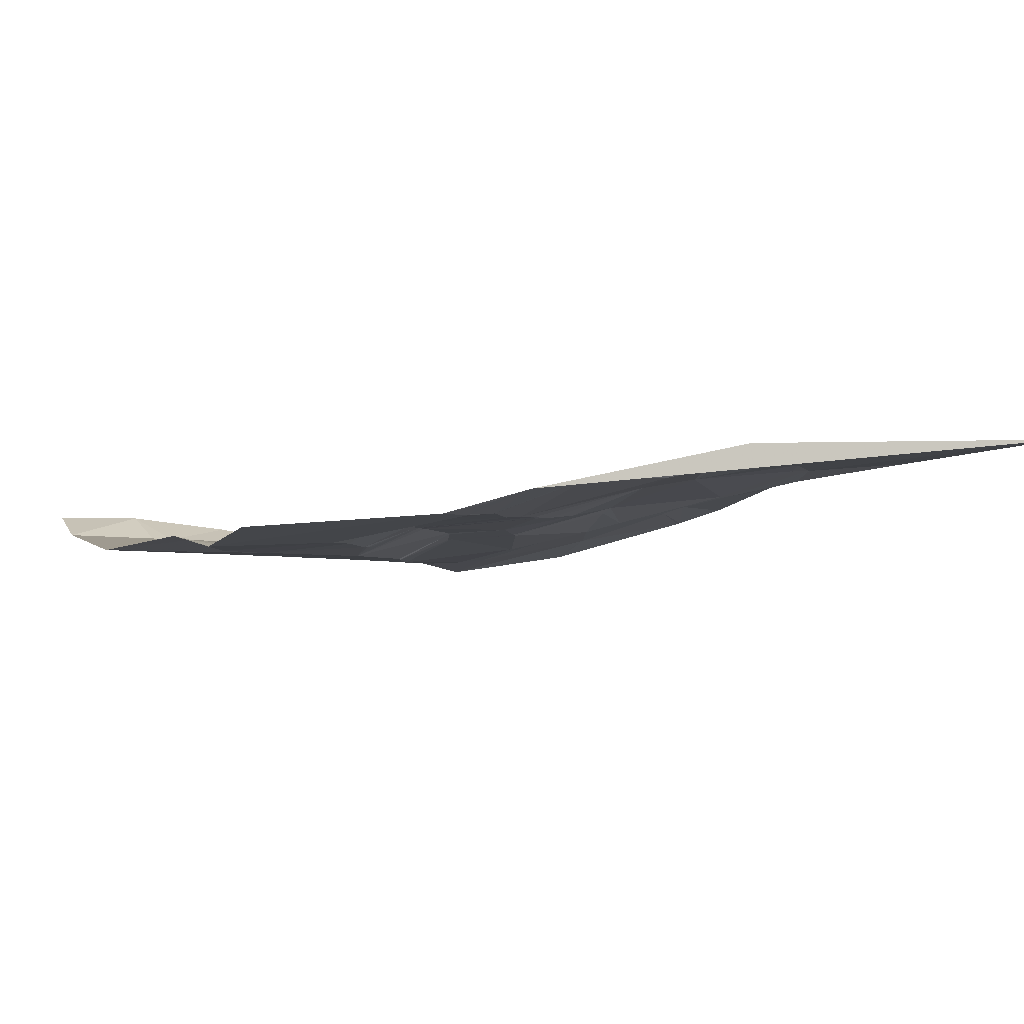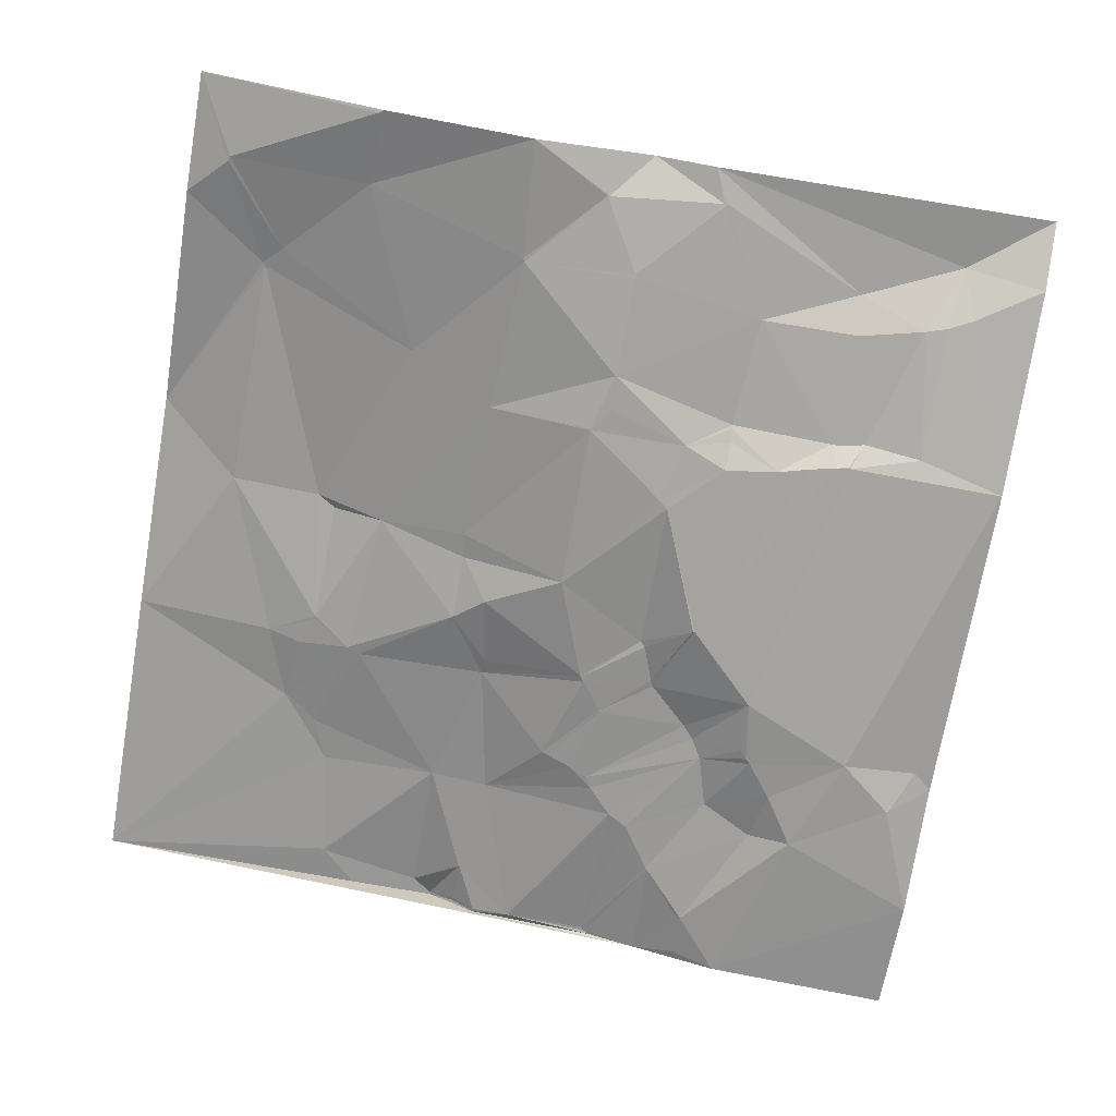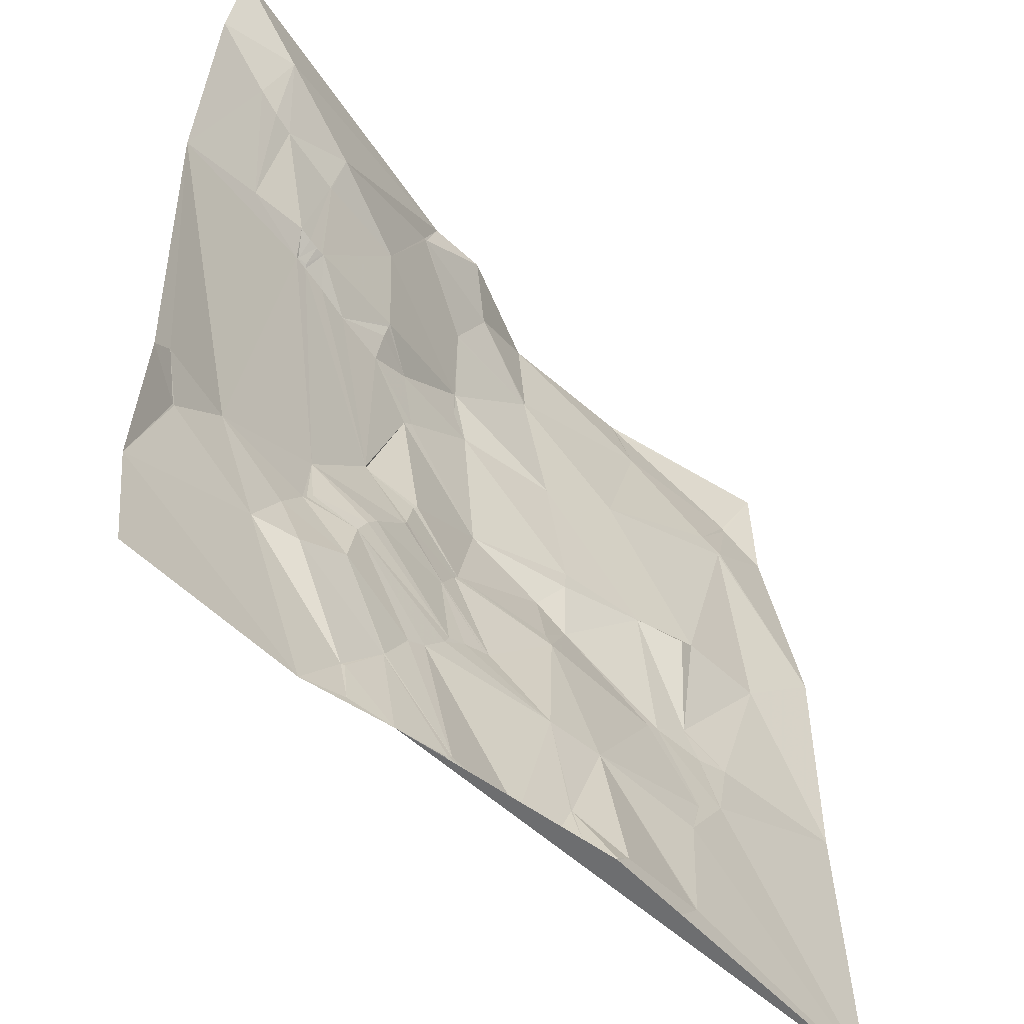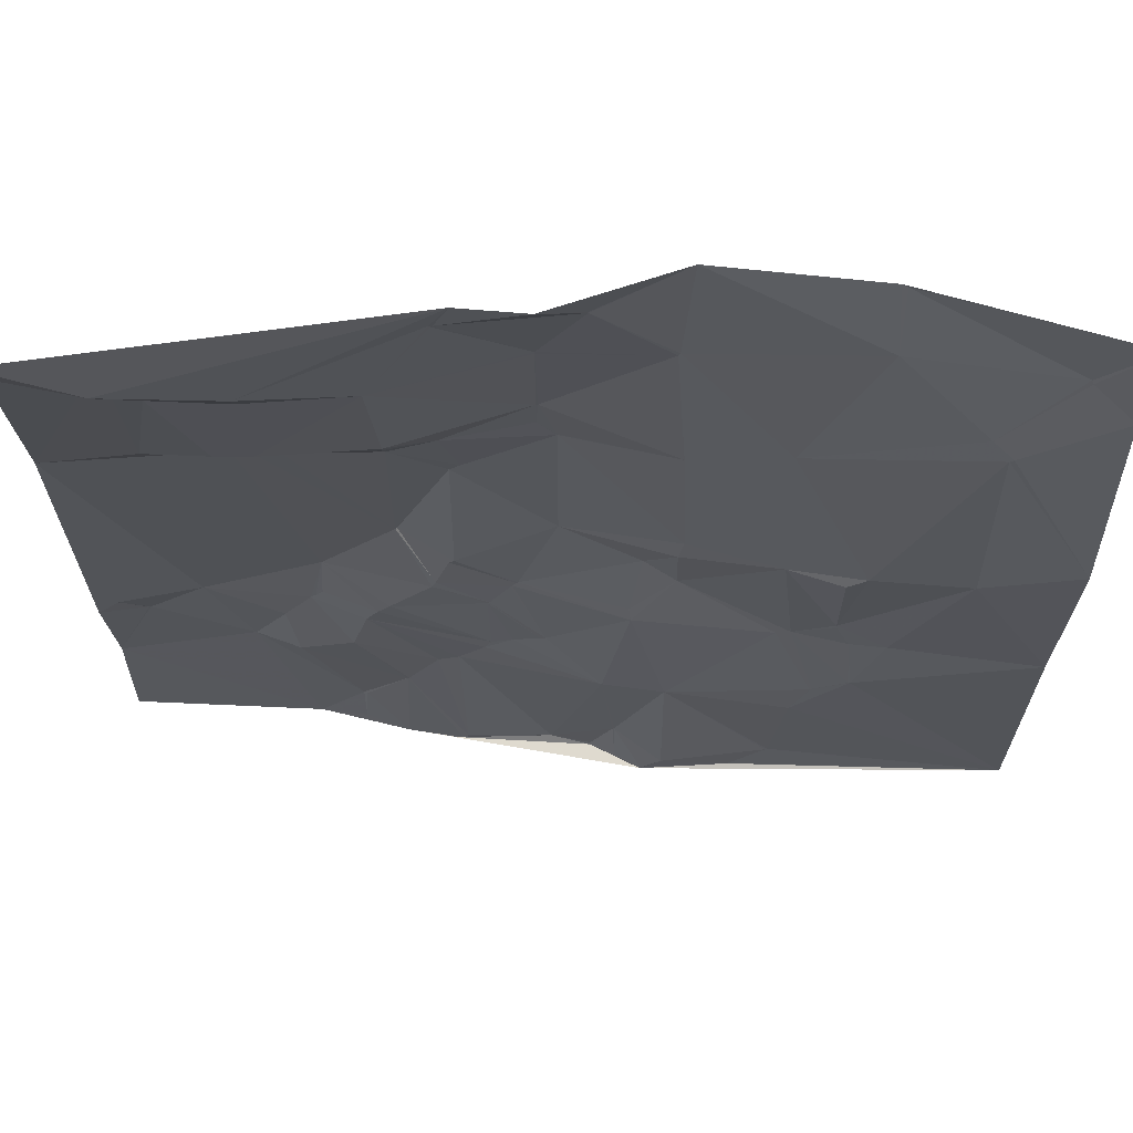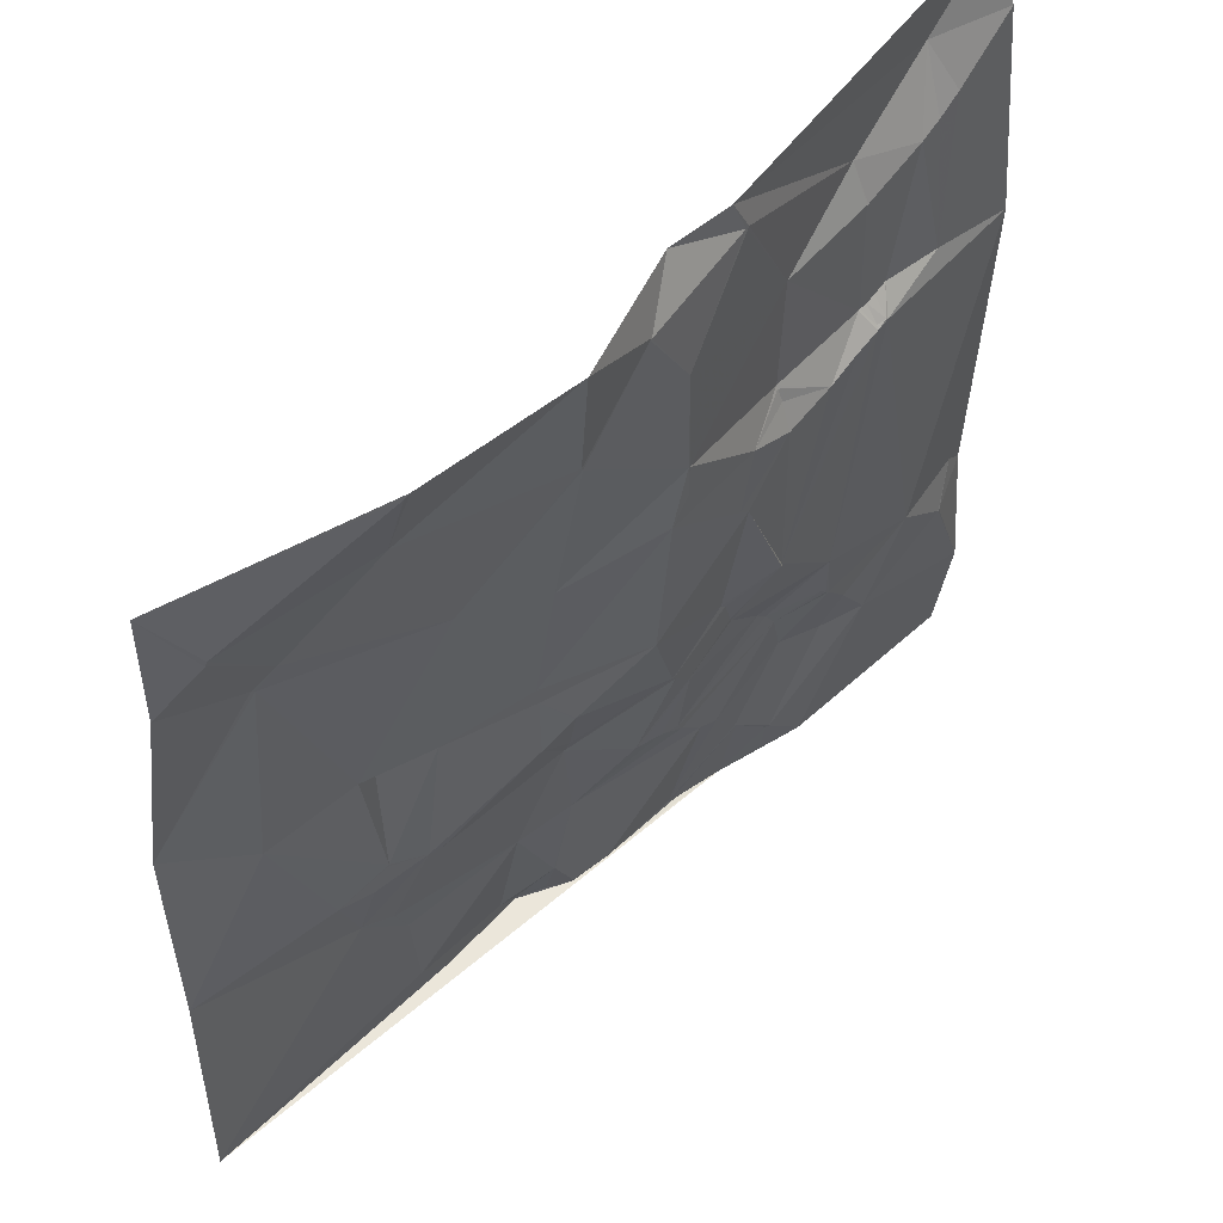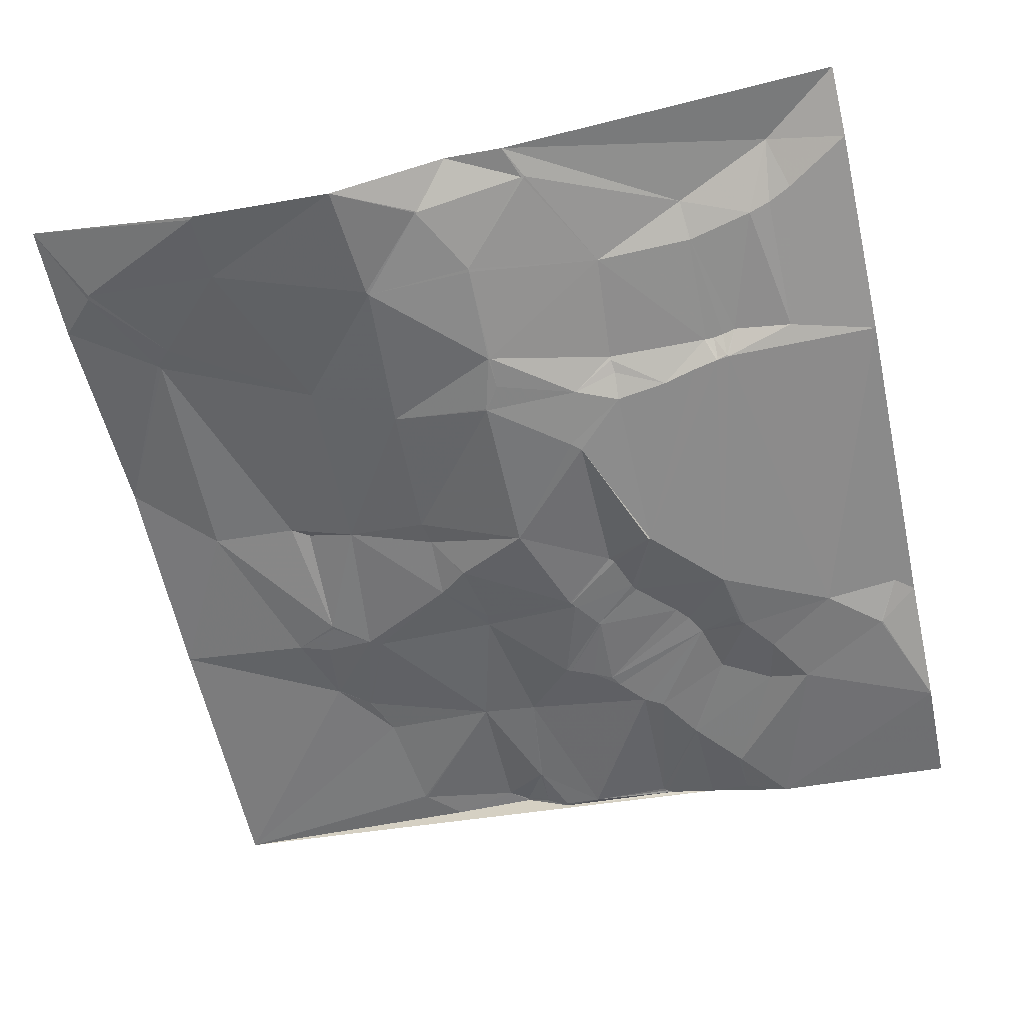
<metadata>
{"format":"obj","ext":"obj","renderer":"f3d","projection":"perspective","resolution":1024,"background":"white","views":[{"elev":-1.9,"azim":157.6,"up":"+Y"},{"elev":-72.8,"azim":-9.8,"up":"+Y"},{"elev":-51.3,"azim":128.0,"up":"+Z"},{"elev":69.1,"azim":178.3,"up":"+Z"},{"elev":54.7,"azim":-48.1,"up":"+Z"},{"elev":-62.8,"azim":12.4,"up":"+Y"}]}
</metadata>
<code>
v 6650 169.6 -1019
v 6761 134.1 -1019
v 6848 122.1 -1019
v 6919 143.6 -1019
v 6955 139.5 -1019
v 7161 161.9 -1019
v 6758 134.8 -1021
v 6963 138.2 -1039
v 6965 138.3 -1039
v 6964 138.2 -1040
v 6895 131 -1044
v 6895 131 -1045
v 6896 131.1 -1045
v 7114 161 -1055
v 7161 148.2 -1059
v 6674 161.2 -1064
v 6758 146.9 -1064
v 6673 161.8 -1067
v 7055 152.7 -1080
v 7123 146.3 -1083
v 6919 129.2 -1087
v 6853 131 -1089
v 6919 129.1 -1089
v 6650 171.7 -1090
v 7109 145.7 -1090
v 6854 131.1 -1091
v 7096 144.9 -1094
v 6998 141.4 -1103
v 7056 143.8 -1103
v 7057 143.8 -1103
v 6711 167.6 -1114
v 6700 172.7 -1125
v 6702 172.5 -1127
v 6918 127.7 -1148
v 6919 127.8 -1148
v 6797 154.2 -1159
v 7074 141.6 -1167
v 6919 128 -1168
v 6993 139.6 -1168
v 7066 141.3 -1169
v 6993 138.7 -1170
v 7054 141.1 -1170
v 7055 141.1 -1170
v 7057 141.1 -1170
v 7060 141.2 -1170
v 7109 137.8 -1170
v 6994 136.2 -1178
v 7060 134.1 -1180
v 7066 133.2 -1180
v 7067 132.9 -1181
v 6909 128.3 -1182
v 7059 132.5 -1182
v 6848 143.3 -1183
v 6909 128.3 -1183
v 6967 129.5 -1183
v 7161 135.7 -1183
v 7044 132.1 -1185
v 7024 131.1 -1190
v 6993 129.9 -1194
v 6957 127.9 -1218
v 6963 127.8 -1223
v 6650 195.1 -1224
v 6699 183.6 -1264
v 6753 177.8 -1264
v 6845 154 -1267
v 6764 178.6 -1271
v 6794 167.8 -1271
v 6848 155.3 -1282
v 6909 136.3 -1282
v 6993 128.6 -1297
v 6994 129.4 -1297
v 6864 148 -1306
v 6865 147.6 -1306
v 6964 142.1 -1313
v 6967 141.7 -1316
v 6847 153.6 -1321
v 6975 144.5 -1338
v 7036 130.6 -1339
v 6762 173.9 -1342
v 6931 144.1 -1342
v 6977 145.3 -1342
v 6932 144.2 -1343
v 6762 174.1 -1344
v 6934 144.5 -1346
v 6935 144.7 -1347
v 6872 158.9 -1348
v 6871 162.1 -1357
v 6650 195 -1358
v 6734 181.5 -1358
v 6785 170.9 -1358
v 6793 170.2 -1361
v 6754 177.4 -1362
v 6947 147 -1364
v 6948 147.1 -1365
v 7001 147.3 -1365
v 7103 131.8 -1369
v 7149 139.2 -1369
v 7038 135.5 -1371
v 7008 147.3 -1373
v 7042 135.3 -1376
v 7045 135.5 -1379
v 7161 141.2 -1379
v 7015 147 -1385
v 7135 132.5 -1395
v 7136 132.6 -1395
v 7061 137.1 -1400
v 6917 155.3 -1401
v 6750 186.2 -1402
v 6751 186.1 -1402
v 6920 155 -1402
v 6935 153.6 -1407
v 6947 152.8 -1412
v 6770 184.8 -1415
v 6771 184.8 -1416
v 7024 149.7 -1416
v 6951 153.4 -1419
v 7080 137 -1429
v 7055 146.4 -1431
v 6966 153 -1435
v 6851 177.3 -1436
v 6886 171.5 -1436
v 6781 187.1 -1441
v 6978 152.3 -1441
v 6978 152.4 -1442
v 7161 133.8 -1460
v 6996 153.7 -1468
v 6997 153.6 -1469
v 6878 178.1 -1498
v 7022 152.2 -1498
v 7023 151.8 -1498
v 7024 151.4 -1498
v 6878 178.4 -1499
v 6879 178.1 -1499
v 7024 151.6 -1499
v 6789 190.6 -1507
v 6790 190.6 -1508
v 6851 192.6 -1519
v 6878 185.1 -1525
v 6915 172.8 -1525
v 6964 171.4 -1525
v 7024 156.9 -1525
v 6862 193.6 -1527
v 6863 193.4 -1527
v 6878 185.7 -1527
v 6892 177.5 -1527
v 6966 171.5 -1527
v 6967 171.4 -1527
v 6811 192.5 -1528
v 6863 193.6 -1529
v 6892 178 -1529
v 6970 171.2 -1529
v 6650 201.1 -1530
v 6999 165.3 -1530
v 7051 151 -1530
v 7161 142.8 -1530
f 28 42 29
f 30 29 44
f 47 55 59
f 38 55 35
f 45 40 44
f 45 49 40
f 8 21 10
f 8 13 21
f 60 59 55
f 59 58 47
f 91 120 87
f 122 120 114
f 140 127 126
f 124 126 123
f 106 101 115
f 106 96 101
f 85 93 77
f 85 107 93
f 39 28 35
f 30 19 29
f 43 44 29
f 37 30 40
f 46 27 37
f 30 44 40
f 37 27 30
f 25 27 46
f 56 20 46
f 56 15 20
f 50 56 46
f 25 46 20
f 49 50 37
f 15 14 20
f 15 6 14
f 19 14 5
f 43 48 44
f 48 45 44
f 52 48 42
f 52 49 48
f 49 45 48
f 52 50 49
f 42 43 29
f 49 37 40
f 123 126 115
f 123 119 124
f 124 140 126
f 127 115 126
f 149 153 150
f 81 94 95
f 77 93 81
f 102 97 105
f 102 56 97
f 125 102 105
f 104 105 97
f 96 104 97
f 96 117 104
f 125 117 154
f 104 125 105
f 154 117 131
f 96 106 117
f 131 118 127
f 118 117 106
f 19 30 27
f 56 50 96
f 64 33 63
f 64 36 33
f 75 82 85
f 80 82 74
f 115 127 118
f 119 123 103
f 92 89 108
f 79 89 83
f 121 116 111
f 121 119 116
f 80 84 82
f 80 87 84
f 112 94 111
f 84 85 82
f 31 36 17
f 7 17 2
f 77 70 75
f 70 74 75
f 69 74 61
f 69 80 74
f 94 81 93
f 77 75 85
f 150 151 139
f 151 153 147
f 87 121 107
f 121 110 107
f 130 129 134
f 129 127 153
f 100 78 98
f 78 99 98
f 39 58 42
f 43 42 48
f 91 76 90
f 86 76 87
f 57 52 42
f 46 37 50
f 18 24 32
f 100 101 78
f 96 78 101
f 135 152 136
f 152 148 136
f 142 137 149
f 128 137 132
f 9 5 8
f 58 41 47
f 61 59 60
f 139 146 140
f 146 139 151
f 56 96 97
f 62 32 24
f 36 31 33
f 86 87 80
f 121 111 110
f 62 88 63
f 64 63 79
f 149 150 144
f 138 144 145
f 122 135 120
f 152 149 148
f 91 87 76
f 121 87 120
f 119 140 124
f 119 103 116
f 140 119 139
f 129 130 127
f 73 68 72
f 72 68 76
f 87 107 84
f 85 84 107
f 86 80 73
f 69 68 73
f 115 103 123
f 99 95 112
f 128 120 137
f 112 95 94
f 75 74 82
f 94 93 110
f 141 154 134
f 154 131 134
f 128 132 133
f 139 133 145
f 141 134 129
f 130 131 127
f 139 119 121
f 112 111 116
f 31 18 32
f 63 33 62
f 25 20 14
f 68 67 76
f 68 65 67
f 32 33 31
f 53 36 67
f 131 130 134
f 106 115 118
f 150 145 144
f 132 138 133
f 86 73 76
f 132 137 143
f 122 152 135
f 148 149 137
f 132 143 138
f 112 116 103
f 92 90 83
f 90 79 83
f 108 109 92
f 108 113 109
f 88 108 89
f 113 108 122
f 88 89 63
f 92 83 89
f 117 125 104
f 25 14 27
f 58 57 42
f 51 38 34
f 47 41 55
f 19 28 29
f 41 39 55
f 154 141 153
f 140 147 127
f 146 151 147
f 133 139 121
f 81 71 77
f 70 77 71
f 13 11 12
f 22 12 3
f 13 4 11
f 4 3 11
f 4 13 8
f 11 3 12
f 10 9 8
f 4 8 5
f 60 55 54
f 38 54 55
f 70 61 74
f 58 59 71
f 23 35 28
f 61 71 59
f 19 9 28
f 10 21 28
f 149 144 143
f 150 153 151
f 39 42 28
f 9 19 5
f 7 1 16
f 1 18 16
f 71 81 78
f 147 140 146
f 7 16 17
f 18 1 24
f 1 7 2
f 2 17 3
f 22 3 17
f 141 129 153
f 115 101 103
f 57 58 71
f 61 60 69
f 128 133 121
f 100 103 101
f 90 92 109
f 113 90 109
f 142 149 143
f 138 143 144
f 99 78 95
f 99 103 98
f 118 131 117
f 155 125 154
f 111 94 110
f 95 78 81
f 23 28 21
f 23 21 26
f 22 36 26
f 53 26 36
f 31 17 16
f 53 34 26
f 127 147 153
f 145 133 138
f 145 150 139
f 149 152 153
f 72 76 73
f 136 120 135
f 100 98 103
f 52 78 50
f 96 50 78
f 34 23 26
f 88 152 108
f 66 64 79
f 34 53 51
f 53 54 51
f 91 114 120
f 107 110 93
f 79 90 67
f 69 73 80
f 35 34 38
f 69 54 65
f 137 120 136
f 114 91 113
f 79 63 89
f 32 62 33
f 114 113 122
f 152 122 108
f 69 65 68
f 53 65 54
f 41 58 39
f 22 26 12
f 34 35 23
f 12 26 21
f 19 27 14
f 6 5 14
f 66 79 67
f 66 67 64
f 90 113 91
f 67 90 76
f 36 64 67
f 142 143 137
f 18 31 16
f 36 22 17
f 121 120 128
f 78 52 71
f 65 53 67
f 39 35 55
f 57 71 52
f 10 28 9
f 51 54 38
f 13 12 21
f 70 71 61
f 148 137 136
f 103 99 112
f 54 69 60

</code>
